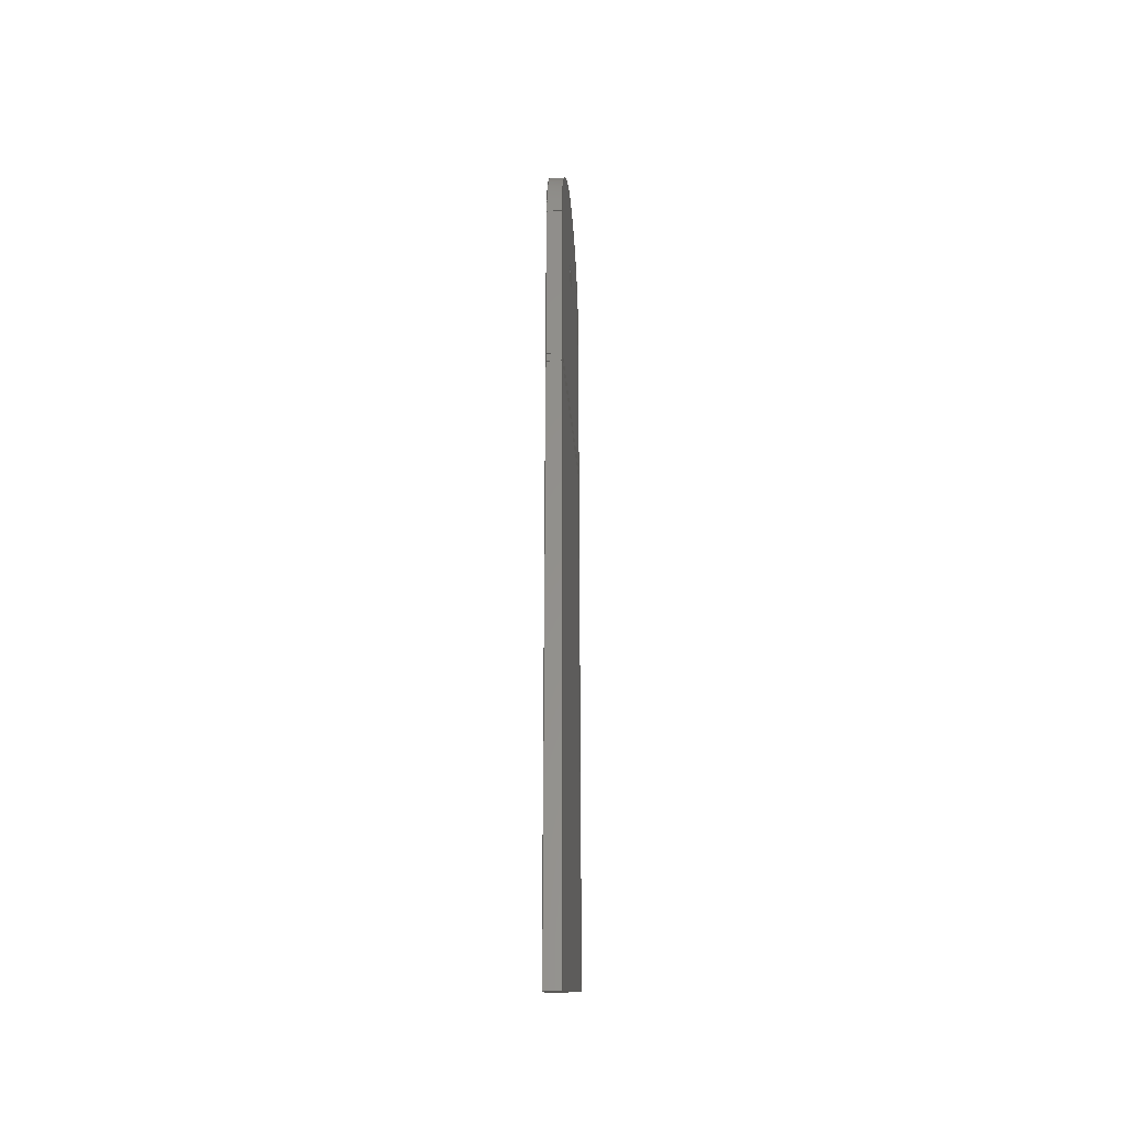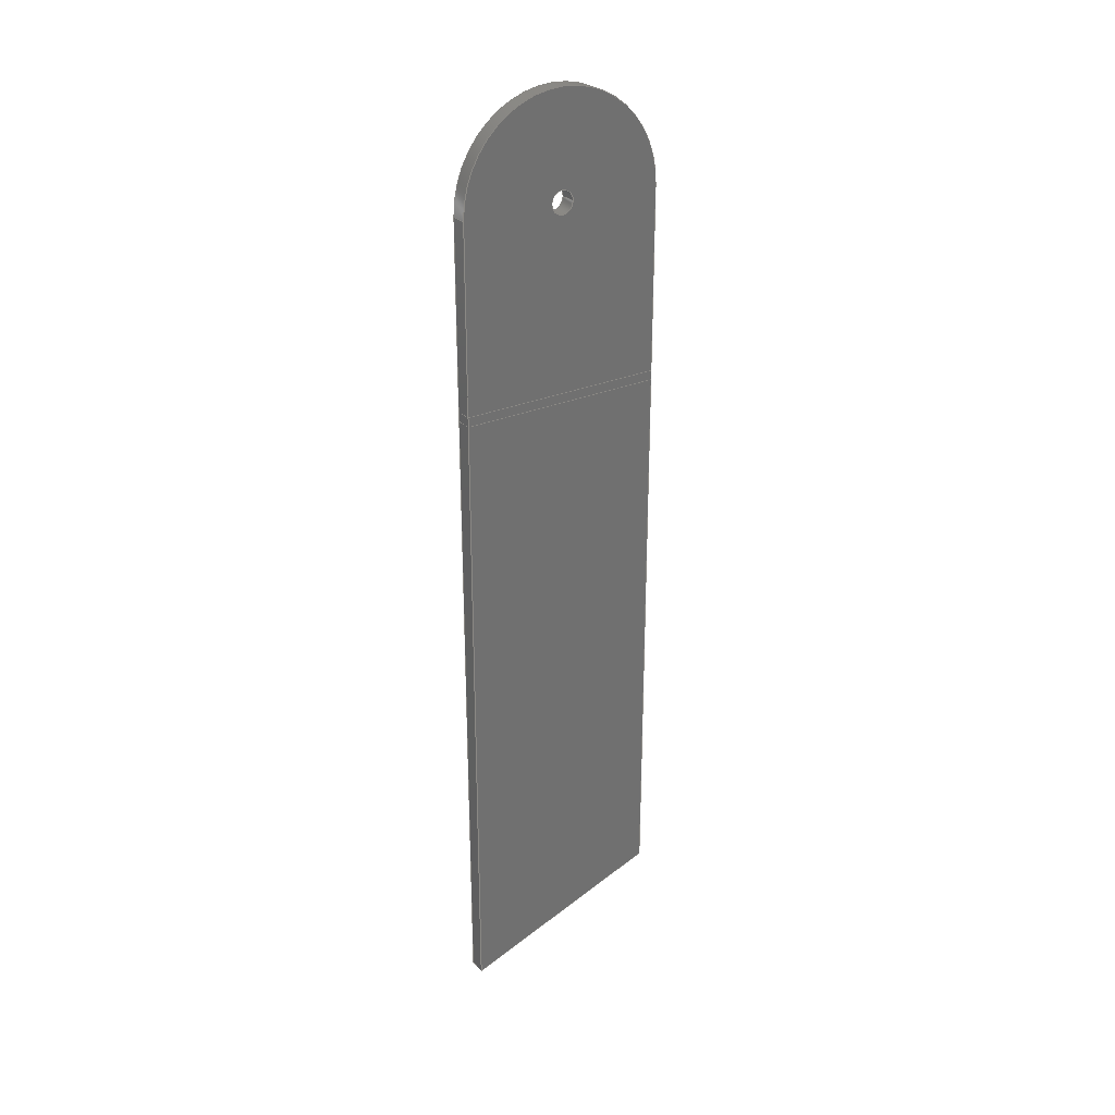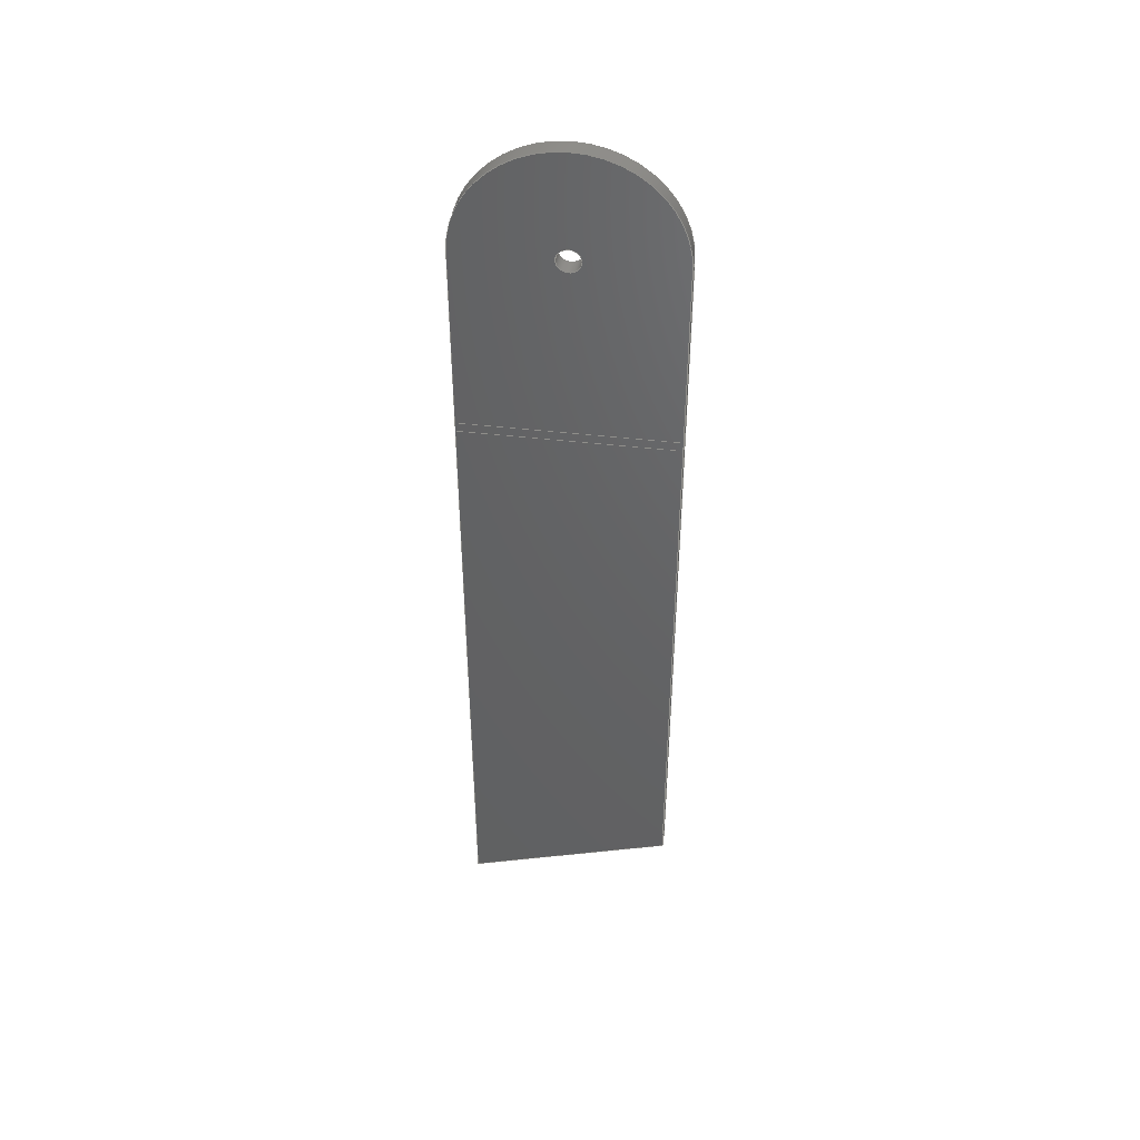
<metadata>
{"format":"iges","ext":"igs","renderer":"f3d","projection":"perspective","resolution":1024,"background":"white","views":[{"elev":-31.3,"azim":4.8,"up":"+Z"},{"elev":27.5,"azim":56.0,"up":"+Z"},{"elev":43.5,"azim":97.9,"up":"+Z"}]}
</metadata>
<code>
START RECORD GO HERE.
1H,,1H;,20HCNEXT - IGES PRODUCT,26HHead_Restraint_Bracket.igs,44HIBM CAT
IA IGES - CATIA Version 5 Release 19 ,27HCATIA Version 5 Release 19 ,32,
75,6,75,15,22HHead_Restraint_Bracket,1,2,2HMM,1000,1,15H2.019e+07
642,0.001,1e+04,5Hmaxim,15HLAPTOP-3J4HBL65,11,0,15H2.019e+07,;
     406       1       0       0       0       0       0       000010201
     406       0       0       1      15                               0
     110       2       0       0       0       0       0       001010001
     110       0       0       1       0                               0
     110       3       0       0       0       0       0       001010001
     110       0       0       1       0                               0
     120       4       0       0       0       0       0       001010001
     120       0       0       1       0                               0
     110       5       0       0       0       0       0       001010001
     110       0       0       1       0                               0
     124       6       0       0       0       0       0       001020201
     124       0       0       2       0                               0
     100       8       0       0       0       0      11       001010001
     100       0       0       1       0                               0
     110       9       0       0       0       0       0       001010001
     110       0       0       1       0                               0
     124      10       0       0       0       0       0       001020201
     124       0       0       2       0                               0
     100      12       0       0       0       0      17       001010001
     100       0       0       1       0                               0
     102      13       0       0       0       0       0       001010001
     102       0       0       1       0                               0
     142      14       0       0       0       0       0       001010001
     142       0       0       1       0                               0
     144      15       0       0   10000       0       0       000000000
     144       0       0       1       0                               0
     108      16       0       0       0       0       0       001010001
     108       0       0       2       0                               0
     110      18       0       0       0       0       0       001010001
     110       0       0       2       0                               0
     110      20       0       0       0       0       0       001010001
     110       0       0       1       0                               0
     110      21       0       0       0       0       0       001010001
     110       0       0       2       0                               0
     110      23       0       0       0       0       0       001010001
     110       0       0       2       0                               0
     102      25       0       0       0       0       0       001010001
     102       0       0       1       0                               0
     142      26       0       0       0       0       0       001010001
     142       0       0       1       0                               0
     144      27       0       0   10000       0       0       000000000
     144       0       0       1       0                               0
     110      28       0       0       0       0       0       001010001
     110       0       0       2       0                               0
     110      30       0       0       0       0       0       001010001
     110       0       0       2       0                               0
     110      32       0       0       0       0       0       001010001
     110       0       0       2       0                               0
     110      34       0       0       0       0       0       001010001
     110       0       0       2       0                               0
     102      36       0       0       0       0       0       001010001
     102       0       0       1       0                               0
     142      37       0       0       0       0       0       001010001
     142       0       0       1       0                               0
     144      38       0       0   10000       0       0       000000000
     144       0       0       1       0                               0
     108      39       0       0       0       0       0       001010001
     108       0       0       1       0                               0
     110      40       0       0       0       0       0       001010001
     110       0       0       1       0                               0
     110      41       0       0       0       0       0       001010001
     110       0       0       2       0                               0
     110      43       0       0       0       0       0       001010001
     110       0       0       2       0                               0
     110      45       0       0       0       0       0       001010001
     110       0       0       2       0                               0
     102      47       0       0       0       0       0       001010001
     102       0       0       1       0                               0
     142      48       0       0       0       0       0       001010001
     142       0       0       1       0                               0
     144      49       0       0   10000       0       0       000000000
     144       0       0       1       0                               0
     126      50       0       0       0       0       0       001010001
     126       0       0       4       0                               0
     110      54       0       0       0       0       0       001010001
     110       0       0       2       0                               0
     110      56       0       0       0       0       0       001010001
     110       0       0       2       0                               0
     110      58       0       0       0       0       0       001010001
     110       0       0       1       0                               0
     102      59       0       0       0       0       0       001010001
     102       0       0       1       0                               0
     142      60       0       0       0       0       0       001010001
     142       0       0       1       0                               0
     144      61       0       0   10000       0       0       000000000
     144       0       0       1       0                               0
     110      62       0       0       0       0       0       001010001
     110       0       0       2       0                               0
     110      64       0       0       0       0       0       001010001
     110       0       0       2       0                               0
     110      66       0       0       0       0       0       001010001
     110       0       0       2       0                               0
     110      68       0       0       0       0       0       001010001
     110       0       0       2       0                               0
     102      70       0       0       0       0       0       001010001
     102       0       0       1       0                               0
     142      71       0       0       0       0       0       001010001
     142       0       0       1       0                               0
     144      72       0       0   10000       0       0       000000000
     144       0       0       1       0                               0
     108      73       0       0       0       0       0       001010001
     108       0       0       2       0                               0
     110      75       0       0       0       0       0       001010001
     110       0       0       2       0                               0
     110      77       0       0       0       0       0       001010001
     110       0       0       2       0                               0
     110      79       0       0       0       0       0       001010001
     110       0       0       2       0                               0
     110      81       0       0       0       0       0       001010001
     110       0       0       2       0                               0
     102      83       0       0       0       0       0       001010001
     102       0       0       1       0                               0
     142      84       0       0       0       0       0       001010001
     142       0       0       1       0                               0
     144      85       0       0   10000       0       0       000000000
     144       0       0       1       0                               0
     108      86       0       0       0       0       0       001010001
     108       0       0       2       0                               0
     110      88       0       0       0       0       0       001010001
     110       0       0       1       0                               0
     110      89       0       0       0       0       0       001010001
     110       0       0       1       0                               0
     110      90       0       0       0       0       0       001010001
     110       0       0       2       0                               0
     110      92       0       0       0       0       0       001010001
     110       0       0       2       0                               0
     102      94       0       0       0       0       0       001010001
     102       0       0       1       0                               0
     142      95       0       0       0       0       0       001010001
     142       0       0       1       0                               0
     144      96       0       0   10000       0       0       000000000
     144       0       0       1       0                               0
     108      97       0       0       0       0       0       001010001
     108       0       0       1       0                               0
     110      98       0       0       0       0       0       001010001
     110       0       0       2       0                               0
     110     100       0       0       0       0       0       001010001
     110       0       0       2       0                               0
     110     102       0       0       0       0       0       001010001
     110       0       0       2       0                               0
     110     104       0       0       0       0       0       001010001
     110       0       0       2       0                               0
     102     106       0       0       0       0       0       001010001
     102       0       0       1       0                               0
     142     107       0       0       0       0       0       001010001
     142       0       0       1       0                               0
     144     108       0       0   10000       0       0       000000000
     144       0       0       1       0                               0
     110     109       0       0       0       0       0       001010001
     110       0       0       2       0                               0
     110     111       0       0       0       0       0       001010001
     110       0       0       2       0                               0
     110     113       0       0       0       0       0       001010001
     110       0       0       1       0                               0
     110     114       0       0       0       0       0       001010001
     110       0       0       2       0                               0
     102     116       0       0       0       0       0       001010001
     102       0       0       1       0                               0
     142     117       0       0       0       0       0       001010001
     142       0       0       1       0                               0
     144     118       0       0   10000       0       0       000000000
     144       0       0       1       0                               0
     110     119       0       0       0       0       0       001010001
     110       0       0       1       0                               0
     124     120       0       0       0       0       0       001020201
     124       0       0       2       0                               0
     100     122       0       0       0       0     165       001010001
     100       0       0       1       0                               0
     110     123       0       0       0       0       0       001010001
     110       0       0       2       0                               0
     110     125       0       0       0       0       0       001010001
     110       0       0       2       0                               0
     102     127       0       0       0       0       0       001010001
     102       0       0       1       0                               0
     142     128       0       0       0       0       0       001010001
     142       0       0       1       0                               0
     124     129       0       0       0       0       0       001020201
     124       0       0       2       0                               0
     100     131       0       0       0       0     177       001010001
     100       0       0       1       0                               0
     124     132       0       0       0       0       0       001020201
     124       0       0       2       0                               0
     100     134       0       0       0       0     181       001010001
     100       0       0       1       0                               0
     102     135       0       0       0       0       0       001010001
     102       0       0       1       0                               0
     142     136       0       0       0       0       0       001010001
     142       0       0       1       0                               0
     144     137       0       0   10000       0       0       000000000
     144       0       0       1       0                               0
     110     138       0       0       0       0       0       001010001
     110       0       0       1       0                               0
     110     139       0       0       0       0       0       001010001
     110       0       0       1       0                               0
     120     140       0       0       0       0       0       001010001
     120       0       0       1       0                               0
     110     141       0       0       0       0       0       001010001
     110       0       0       1       0                               0
     124     142       0       0       0       0       0       001020201
     124       0       0       2       0                               0
     100     144       0       0       0       0     199       001010001
     100       0       0       1       0                               0
     110     145       0       0       0       0       0       001010001
     110       0       0       1       0                               0
     124     146       0       0       0       0       0       001020201
     124       0       0       2       0                               0
     100     148       0       0       0       0     205       001010001
     100       0       0       1       0                               0
     102     149       0       0       0       0       0       001010001
     102       0       0       1       0                               0
     142     150       0       0       0       0       0       001010001
     142       0       0       1       0                               0
     144     151       0       0   10000       0       0       000000000
     144       0       0       1       0                               0
     110     152       0       0       0       0       0       001010001
     110       0       0       1       0                               0
     110     153       0       0       0       0       0       001010001
     110       0       0       1       0                               0
     120     154       0       0       0       0       0       001010001
     120       0       0       1       0                               0
     110     155       0       0       0       0       0       001010001
     110       0       0       1       0                               0
     124     156       0       0       0       0       0       001020201
     124       0       0       2       0                               0
     100     158       0       0       0       0     223       001010001
     100       0       0       1       0                               0
     110     159       0       0       0       0       0       001010001
     110       0       0       1       0                               0
     124     160       0       0       0       0       0       001020201
     124       0       0       2       0                               0
     100     162       0       0       0       0     229       001010001
     100       0       0       1       0                               0
     102     163       0       0       0       0       0       001010001
     102       0       0       1       0                               0
     142     164       0       0       0       0       0       001010001
     142       0       0       1       0                               0
     144     165       0       0   10000       0       0       000000000
     144       0       0       1       0                               0
     110     166       0       0       0       0       0       001010001
     110       0       0       2       0                               0
     126     168       0       0       0       0       0       001010001
     126       0       0      13       0                               0
     110     181       0       0       0       0       0       001010001
     110       0       0       1       0                               0
     110     182       0       0       0       0       0       001010001
     110       0       0       2       0                               0
     102     184       0       0       0       0       0       001010001
     102       0       0       1       0                               0
     142     185       0       0       0       0       0       001010001
     142       0       0       1       0                               0
     126     186       0       0       0       0       0       001010001
     126       0       0       8       0                               0
     126     194       0       0       0       0       0       001010001
     126       0       0       9       0                               0
     102     203       0       0       0       0       0       001010001
     102       0       0       1       0                               0
     142     204       0       0       0       0       0       001010001
     142       0       0       1       0                               0
     144     205       0       0   10000       0       0       000000000
     144       0       0       1       0                               0
     110     206       0       0       0       0       0       001010001
     110       0       0       1       0                               0
     110     207       0       0       0       0       0       001010001
     110       0       0       1       0                               0
     110     208       0       0       0       0       0       001010001
     110       0       0       1       0                               0
     110     209       0       0       0       0       0       001010001
     110       0       0       1       0                               0
     102     210       0       0       0       0       0       001010001
     102       0       0       1       0                               0
     142     211       0       0       0       0       0       001010001
     142       0       0       1       0                               0
     144     212       0       0   10000       0       0       000000000
     144       0       0       1       0                               0
     110     213       0       0       0       0       0       001010001
     110       0       0       1       0                               0
     110     214       0       0       0       0       0       001010001
     110       0       0       1       0                               0
     110     215       0       0       0       0       0       001010001
     110       0       0       1       0                               0
     110     216       0       0       0       0       0       001010001
     110       0       0       1       0                               0
     102     217       0       0       0       0       0       001010001
     102       0       0       1       0                               0
     142     218       0       0       0       0       0       001010001
     142       0       0       1       0                               0
     144     219       0       0   10000       0       0       000000000
     144       0       0       1       0                               0
406,1,15HCorps principal,0,0;                                          1
110,0,0.03021,50.5,1,0.03021,50.5,0,0;       3
110,0,19.53,50.5,3,19.53,50.5,0,0;         5
120,3,5,0,6.283,0,0;                                           7
110,0,19.53,50.5,3,19.53,50.5,0,0;         9
124,0,0,1,3,1,0,0,0.03021,0,1,0,             11
50.5,0,0;                                                       11
100,0,0,0,19.5,0,-19.5,0,0,0;                 13
110,3,-19.47,50.5,0,-19.47,50.5,0,0;      15
124,0,0,-1,0,-1,0,0,0.03021,0,1,0,           17
50.5,0,0;                                                       17
100,0,0,0,19.5,0,-19.5,0,0,0;                 19
102,4,9,13,15,19,0,0;                                                 21
142,0,7,0,21,2,0,0;                                                   23
144,7,1,0,23,0,1,1;                                                   25
108,0,-1,0,19.47,0,0,-19.47,50.5,1,       27
0,0;                                                                  27
110,0,-19.47,15.88,0,-19.47,50.5,0,       29
0;                                                                    29
110,0,-19.47,50.5,3,-19.47,50.5,0,0;      31
110,3,-19.47,50.5,3,-19.47,15.88,0,       33
0;                                                                    33
110,3,-19.47,15.88,0,-19.47,15.88,0,      35
0;                                                                    35
102,4,29,31,33,35,0,0;                                                37
142,0,27,0,37,2,0,0;                                                  39
144,27,1,0,39,0,1,1;                                                  41
110,3,-19.47,15.88,3,-19.47,14.11,0,      43
0;                                                                    43
110,3,-19.47,14.11,0,-19.47,14.11,0,      45
0;                                                                    45
110,0,-19.47,14.11,0,-19.47,15.88,0,      47
0;                                                                    47
110,0,-19.47,15.88,3,-19.47,15.88,0,      49
0;                                                                    49
102,4,43,45,47,49,0,0;                                                51
142,0,27,0,51,2,0,0;                                                  53
144,27,1,0,53,0,1,1;                                                  55
108,1,0,0,3,0,3,0,0,1,0,0;                            57
110,3,19.53,15.88,3,19.53,14.11,0,0;      59
110,3,19.53,14.11,3,-19.47,14.11,0,       61
0;                                                                    61
110,3,-19.47,14.11,3,-19.47,15.88,0,      63
0;                                                                    63
110,3,-19.47,15.88,3,19.53,15.88,0,       65
0;                                                                    65
102,4,59,61,63,65,0,0;                                                67
142,0,57,0,67,2,0,0;                                                  69
144,57,1,0,69,0,1,1;                                                  71
126,1,1,0,0,1,0,-20.55,-20.55,20.55,                73
20.55,1,1,3,19.53,-92.03,3,                  73
-19.47,-105,-20.55,20.55,0,0,0,       73
0,0;                                                                  73
110,3,-19.47,-105,3,-19.47,14.11,       75
0,0;                                                                  75
110,3,-19.47,14.11,3,19.53,14.11,0,       77
0;                                                                    77
110,3,19.53,14.11,3,19.53,-92.03,0,0;      79
102,4,73,75,77,79,0,0;                                                81
142,0,57,0,81,2,0,0;                                                  83
144,57,1,0,83,0,1,1;                                                  85
110,3,-19.47,-105,0,-19.47,-105,      87
0,0;                                                                  87
110,0,-19.47,-105,0,-19.47,14.11,       89
0,0;                                                                  89
110,0,-19.47,14.11,3,-19.47,14.11,0,      91
0;                                                                    91
110,3,-19.47,14.11,3,-19.47,-105,       93
0,0;                                                                  93
102,4,87,89,91,93,0,0;                                                95
142,0,27,0,95,2,0,0;                                                  97
144,27,1,0,97,0,1,1;                                                  99
108,0,-0.3155,0.9489,-93.49,0,3,               101
0.03021,-98.51,1,0,0;                                   101
110,3,19.53,-92.03,1.332e-15,19.53,         103
-92.03,0,0;                                                     103
110,1.332e-15,19.53,-92.03,0,-19.47,        105
-105,0,0;                                                    105
110,0,-19.47,-105,3,-19.47,-105,     107
0,0;                                                                 107
110,3,-19.47,-105,3,19.53,-92.03,0,     109
0;                                                                   109
102,4,103,105,107,109,0,0;                                           111
142,0,101,0,111,2,0,0;                                               113
144,101,1,0,113,0,1,1;                                               115
108,0,1,0,19.53,0,0,19.53,-109.5,1,      117
0,0;                                                                 117
110,3,19.53,-92.03,3,19.53,14.11,0,0;     119
110,3,19.53,14.11,0,19.53,14.11,0,0;     121
110,0,19.53,14.11,1.332e-15,19.53,         123
-92.03,0,0;                                                     123
110,1.332e-15,19.53,-92.03,3,19.53,         125
-92.03,0,0;                                                     125
102,4,119,121,123,125,0,0;                                           127
142,0,117,0,127,2,0,0;                                               129
144,117,1,0,129,0,1,1;                                               131
108,1,0,0,0,0,0,0,0,1,0,0;                           133
110,1.332e-15,19.53,-92.03,0,19.53,         135
14.11,0,0;                                                     135
110,0,19.53,14.11,0,-19.47,14.11,0,      137
0;                                                                   137
110,0,-19.47,14.11,0,-19.47,-105,      139
0,0;                                                                 139
110,0,-19.47,-105,1.332e-15,19.53,       141
-92.03,0,0;                                                     141
102,4,135,137,139,141,0,0;                                           143
142,0,133,0,143,2,0,0;                                               145
144,133,1,0,145,0,1,1;                                               147
110,0,-19.47,15.88,0,-19.47,14.11,0,     149
0;                                                                   149
110,0,-19.47,14.11,0,19.53,14.11,0,      151
0;                                                                   151
110,0,19.53,14.11,0,19.53,15.88,0,0;     153
110,0,19.53,15.88,0,-19.47,15.88,0,      155
0;                                                                   155
102,4,149,151,153,155,0,0;                                           157
142,0,133,0,157,2,0,0;                                               159
144,133,1,0,159,0,1,1;                                               161
110,0,19.53,15.88,0,19.53,50.5,0,0;      163
124,0,0,1,0,1,0,0,0.03021,0,1,0,            165
50.5,0,0;                                                      165
100,0,0,0,19.5,0,-19.5,0,0,0;                167
110,0,-19.47,50.5,0,-19.47,15.88,0,      169
0;                                                                   169
110,0,-19.47,15.88,0,19.53,15.88,0,      171
0;                                                                   171
102,4,163,167,169,171,0,0;                                           173
142,0,133,0,173,2,0,0;                                               175
124,0,0,-1,0,1,0,0,0.03021,0,-1,0,          177
50.5,0,0;                                                      177
100,0,0,0,2.15,0,-2.15,0,0,0;                              179
124,0,0,-1,0,-1,0,0,0.03021,0,1,0,          181
50.5,0,0;                                                      181
100,0,0,0,2.15,0,-2.15,0,0,0;                              183
102,2,179,183,0,0;                                                   185
142,0,133,0,185,2,0,0;                                               187
144,133,1,1,175,187,0,1,1;                                           189
110,0,0.03021,50.5,1,0.03021,50.5,0,0;     191
110,0,-2.12,50.5,3,-2.12,50.5,0,0;     193
120,191,193,0,6.283,0,0;                                     195
110,0,2.18,50.5,3,2.18,50.5,0,0;       197
124,0,0,-1,3,1,0,0,0.03021,0,-1,0,          199
50.5,0,0;                                                      199
100,0,0,0,2.15,0,-2.15,0,0,0;                              201
110,3,-2.12,50.5,0,-2.12,50.5,0,0;     203
124,0,0,1,0,-1,0,0,0.03021,0,-1,0,          205
50.5,0,0;                                                      205
100,0,0,0,2.15,0,-2.15,0,0,0;                              207
102,4,197,201,203,207,0,0;                                           209
142,0,195,0,209,2,0,0;                                               211
144,195,1,0,211,0,1,1;                                               213
110,0,0.03021,50.5,1,0.03021,50.5,0,0;     215
110,0,2.18,50.5,3,2.18,50.5,0,0;       217
120,215,217,0,6.283,0,0;                                     219
110,0,-2.12,50.5,3,-2.12,50.5,0,0;     221
124,0,0,-1,3,-1,0,0,0.03021,0,1,0,          223
50.5,0,0;                                                      223
100,0,0,0,2.15,0,-2.15,0,0,0;                              225
110,3,2.18,50.5,0,2.18,50.5,0,0;       227
124,0,0,1,0,1,0,0,0.03021,0,1,0,            229
50.5,0,0;                                                      229
100,0,0,0,2.15,0,-2.15,0,0,0;                              231
102,4,221,225,227,231,0,0;                                           233
142,0,219,0,233,2,0,0;                                               235
144,219,1,0,235,0,1,1;                                               237
110,3,-19.47,15.88,3,-19.47,50.5,0,      239
0;                                                                   239
126,14,5,0,0,1,0,0,0,0,0,0,0,15.32,                241
15.32,15.32,30.64,30.64,30.64,         241
45.95,45.95,45.95,61.27,61.27,           241
61.27,61.27,61.27,61.27,1,1,1,1,1,     241
1,1,1,1,1,1,1,1,1,1,3,-19.47,            241
50.5,3,-19.47,53.56,3,-18.87,            241
56.62,3,-17.67,59.53,3,-14.19,            241
64.71,3,-9.003,68.19,3,-6.097,            241
69.4,3,0.03021,70.6,3,6.157,            241
69.4,3,9.063,68.19,3,14.25,              241
64.71,3,17.73,59.53,3,18.93,               241
56.62,3,19.53,53.56,3,19.53,             241
50.5,0,61.27,0,0,0,0,0;                           241
110,3,19.53,50.5,3,19.53,15.88,0,0;      243
110,3,19.53,15.88,3,-19.47,15.88,0,      245
0;                                                                   245
102,4,239,241,243,245,0,0;                                           247
142,0,57,0,247,2,0,0;                                                249
126,8,5,0,0,1,0,0,0,0,0,0,0,3.377,3.377,     251
3.377,6.754,6.754,6.754,6.754,         251
6.754,6.754,1,1,1,1,1,1,1,1,1,3,     251
2.18,50.5,3,2.18,51.17,3,              251
1.915,51.85,3,1.381,52.38,3,             251
0.03021,52.91,3,-1.321,52.38,3,           251
-1.855,51.85,3,-2.12,51.17,3,           251
-2.12,50.5,0,6.754,0,0,0,0,0;             251
126,8,5,0,0,1,0,6.754,6.754,6.754,6.754,     253
6.754,6.754,10.13,10.13,10.13,         253
13.51,13.51,13.51,13.51,13.51,         253
13.51,1,1,1,1,1,1,1,1,1,3,                 253
-2.12,50.5,3,-2.12,49.82,3,            253
-1.855,49.14,3,-1.321,48.61,3,           253
0.03021,48.08,3,1.381,48.61,3,            253
1.915,49.14,3,2.18,49.82,3,             253
2.18,50.5,6.754,13.51,0,0,0,0,0;      253
102,2,251,253,0,0;                                                   255
142,0,57,0,255,2,0,0;                                                257
144,57,1,1,249,257,0,1,1;                                            259
110,0,19.53,15.88,3,19.53,15.88,0,0;     261
110,3,19.53,15.88,3,19.53,50.5,0,0;      263
110,3,19.53,50.5,0,19.53,50.5,0,0;       265
110,0,19.53,50.5,0,19.53,15.88,0,0;      267
102,4,261,263,265,267,0,0;                                           269
142,0,117,0,269,2,0,0;                                               271
144,117,1,0,271,0,1,1;                                               273
110,3,19.53,15.88,0,19.53,15.88,0,0;     275
110,0,19.53,15.88,0,19.53,14.11,0,0;     277
110,0,19.53,14.11,3,19.53,14.11,0,0;     279
110,3,19.53,14.11,3,19.53,15.88,0,0;     281
102,4,275,277,279,281,0,0;                                           283
142,0,117,0,283,2,0,0;                                               285
144,117,1,0,285,0,1,1;                                               287
S      1G      4D    288P    219
</code>
